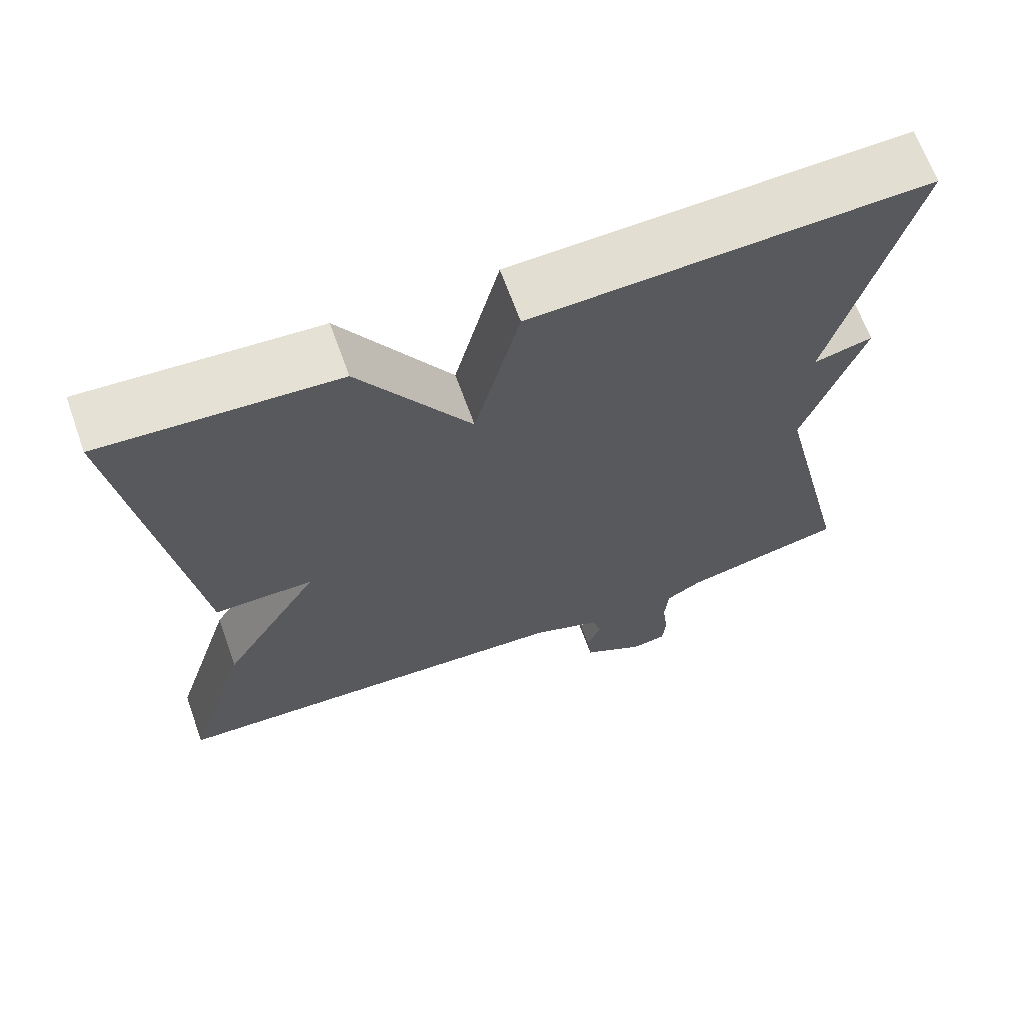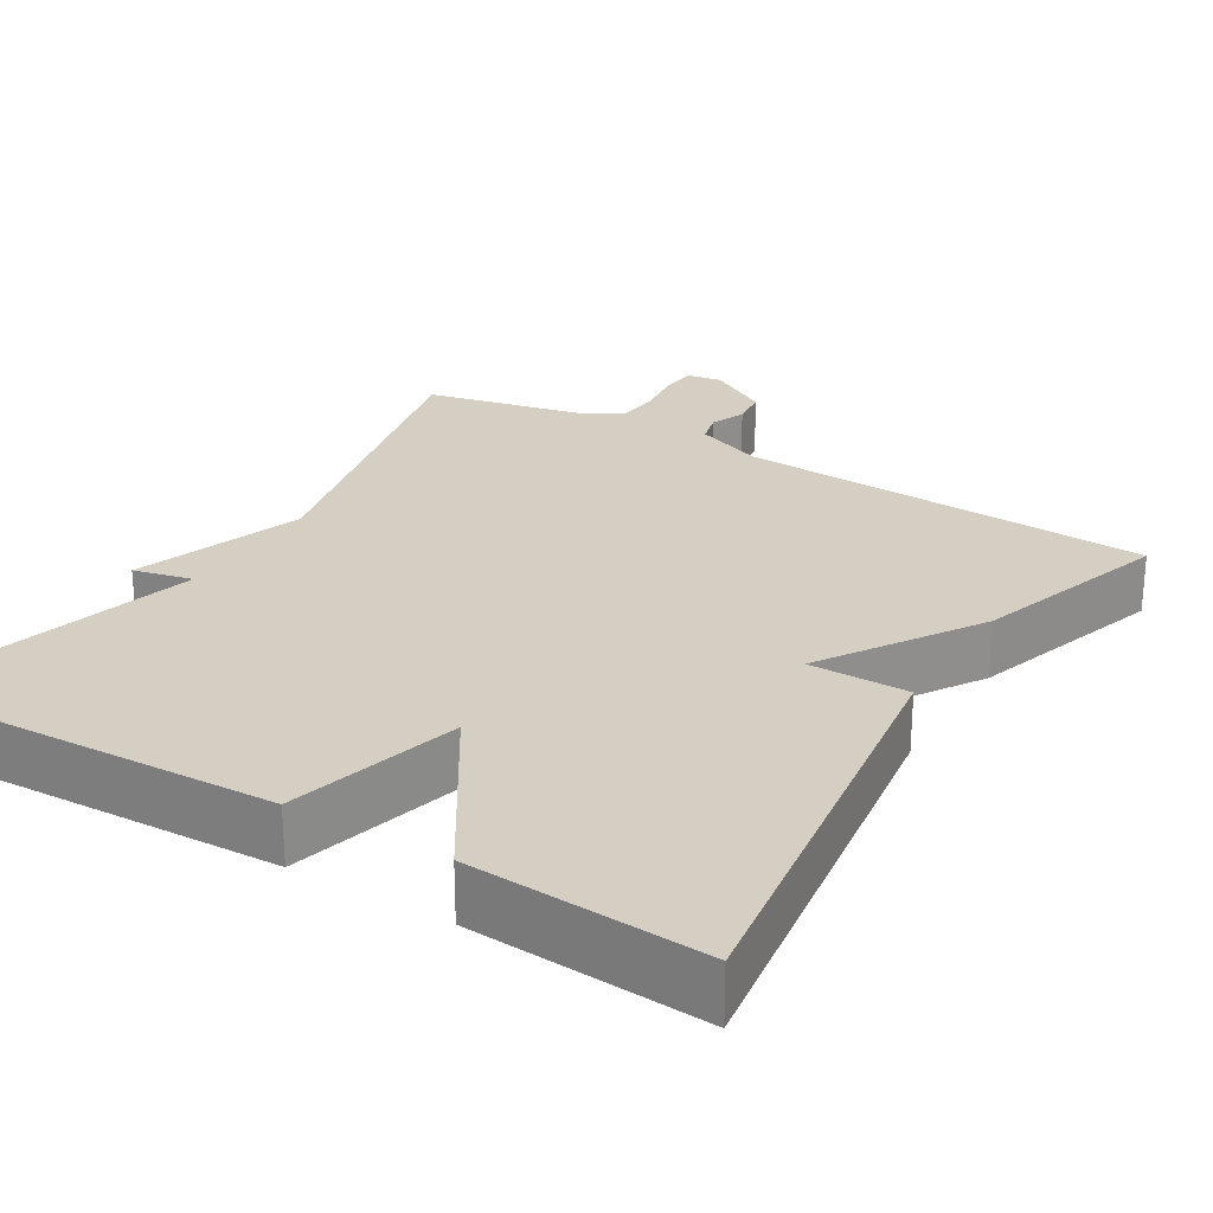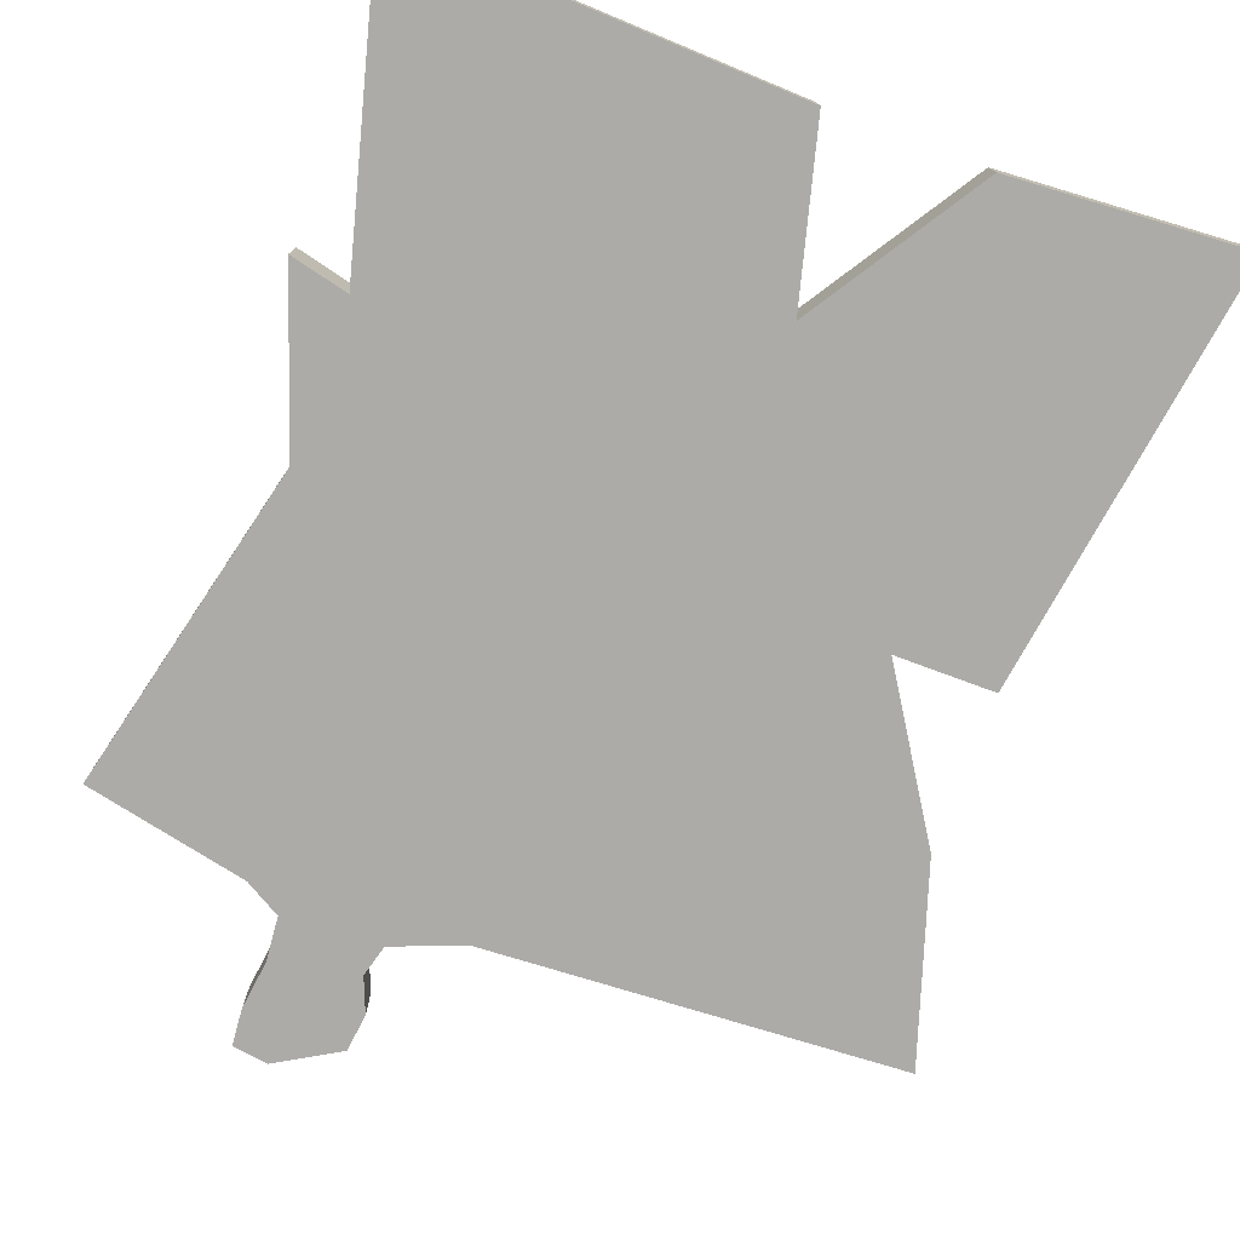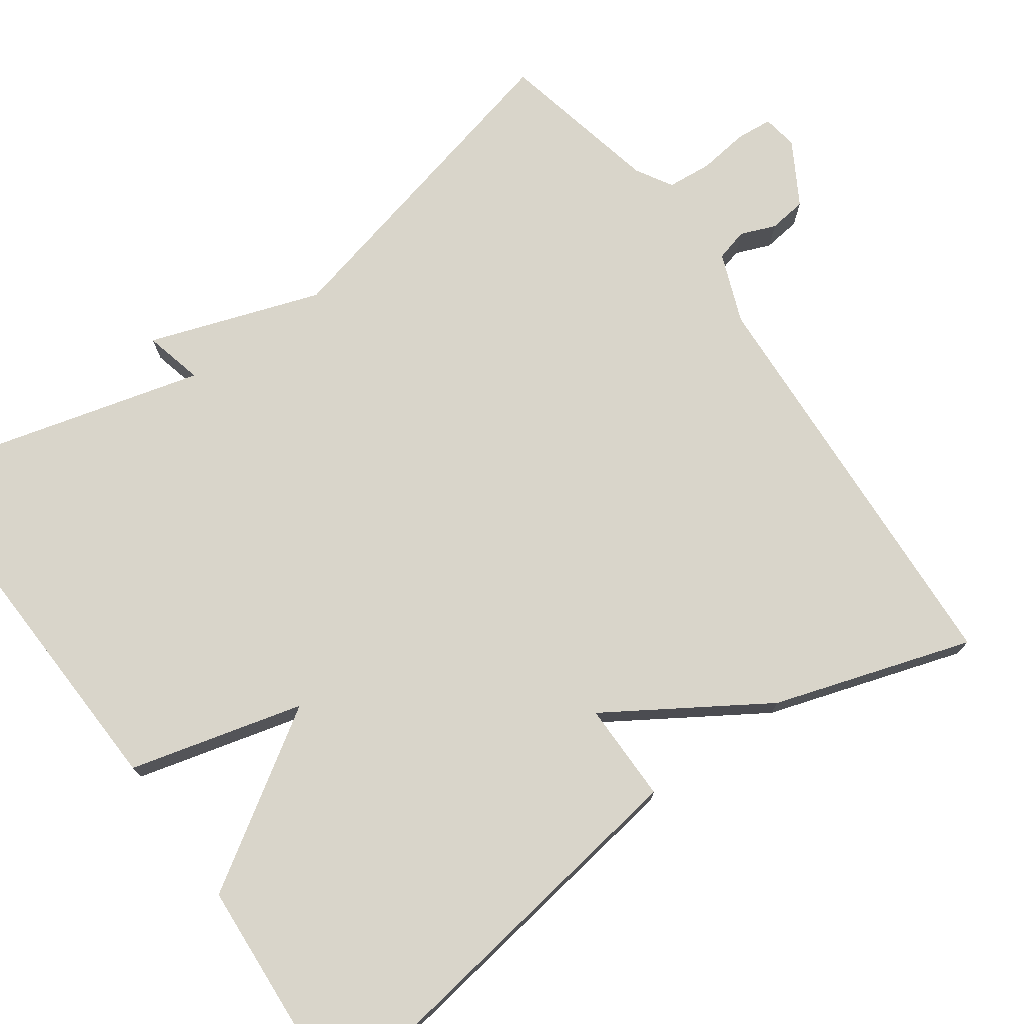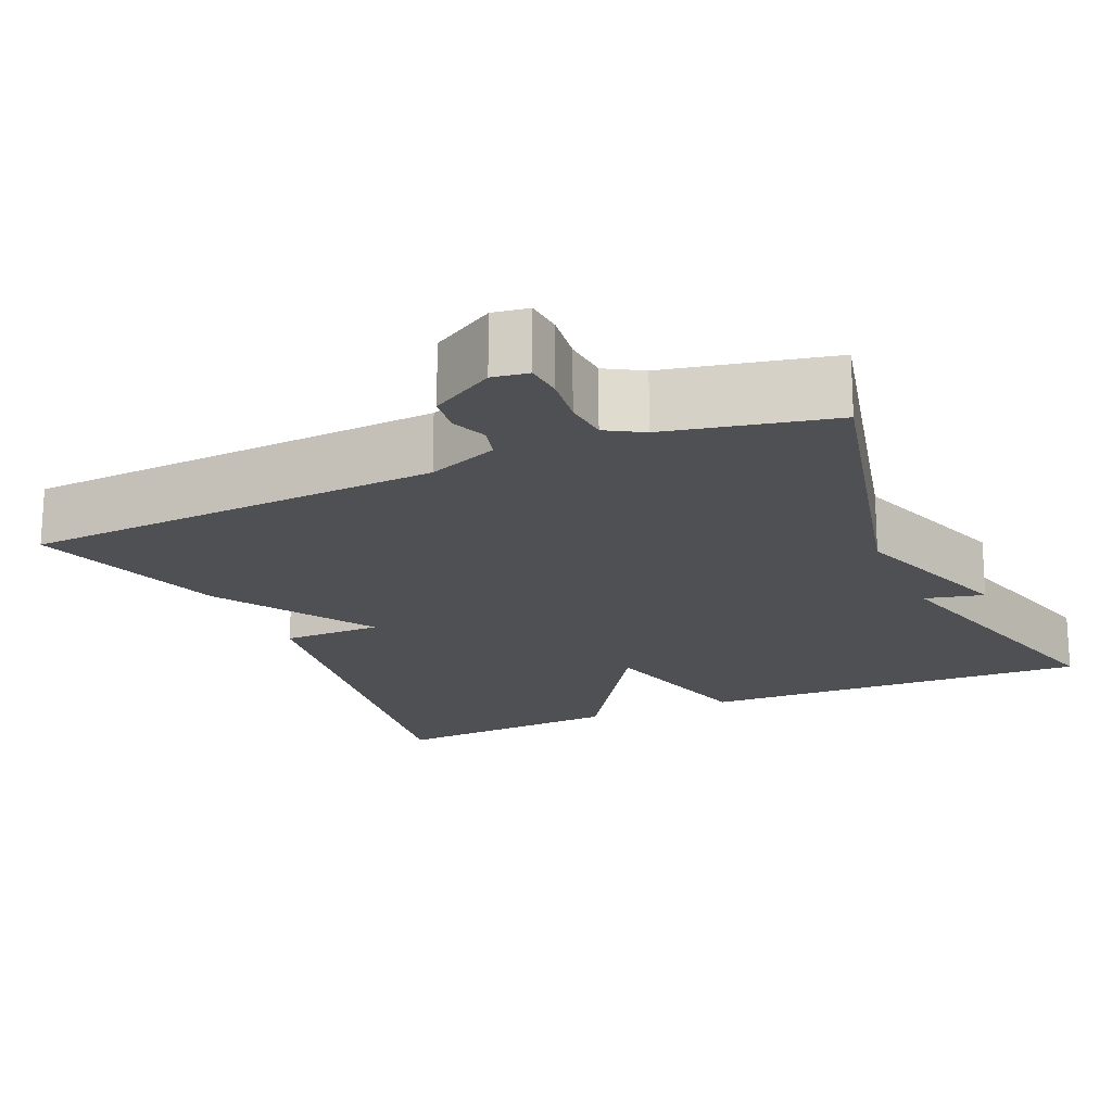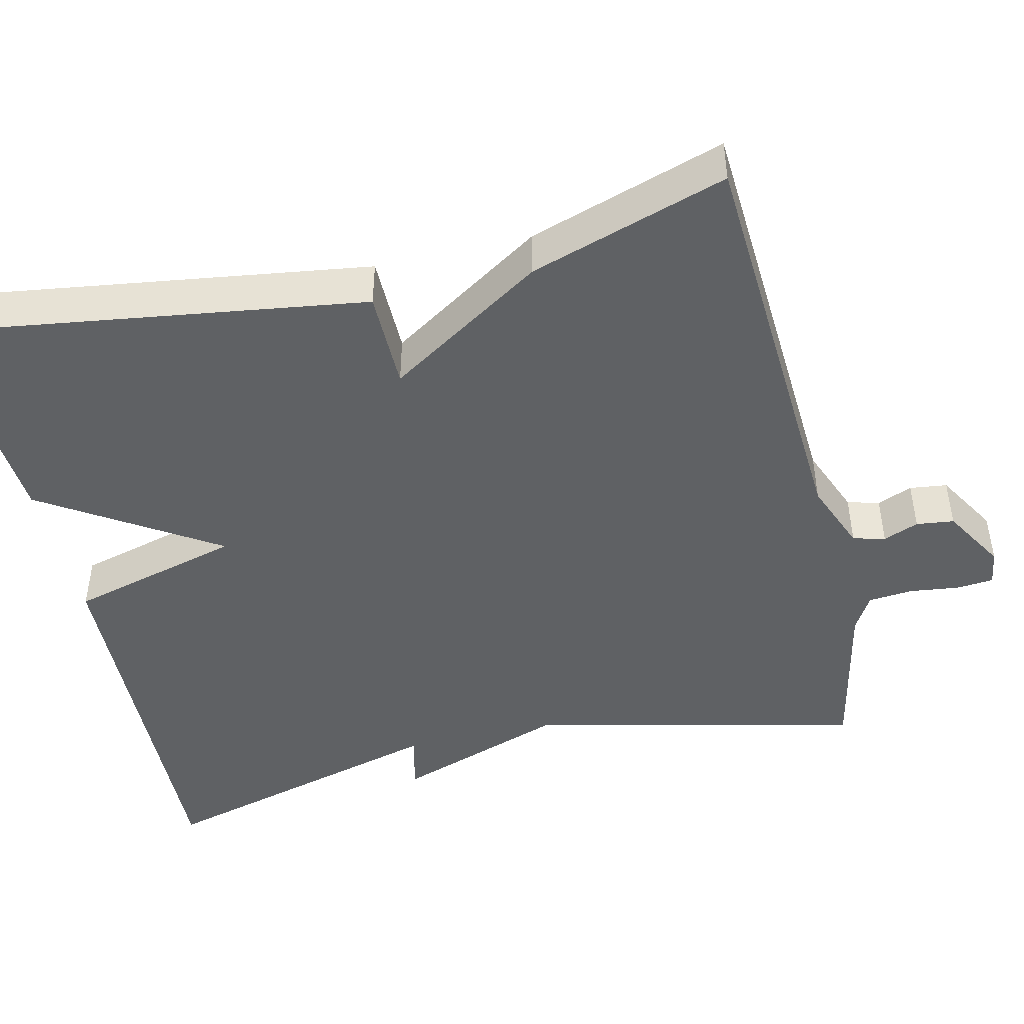
<metadata>
{"format":"obj","ext":"obj","renderer":"f3d","projection":"perspective","resolution":1024,"background":"white","views":[{"elev":66.4,"azim":160.2,"up":"+Z"},{"elev":25.4,"azim":31.3,"up":"+Y"},{"elev":-76.3,"azim":-20.3,"up":"+Y"},{"elev":74.4,"azim":54.4,"up":"+Y"},{"elev":-18.8,"azim":-156.3,"up":"+Y"},{"elev":-46.0,"azim":103.4,"up":"+Y"}]}
</metadata>
<code>
v 0.5 0.07 0.5
v 0.419 0.07 -0.048
v 0.292 0.07 -0.048
v 0.419 0.07 -0.248
v 0.5 0.07 -0.5
v -0.032 0.07 -0.53
v -0.121 0.07 -0.565
v -0.132 0.07 -0.606
v -0.114 0.07 -0.651
v -0.12 0.07 -0.699
v -0.2 0.07 -0.746
v -0.245 0.07 -0.739
v -0.249 0.07 -0.692
v -0.241 0.07 -0.629
v -0.246 0.07 -0.572
v -0.292 0.07 -0.545
v -0.5 0.07 -0.5
v -0.399 0.07 -0.079
v -0.474 0.07 0.139
v -0.399 0.07 0.121
v -0.5 0.07 0.5
v 0.002 0.07 0.481
v 0.06 0.07 0.26
v 0.202 0.07 0.481
v 0.5 0 0.5
v 0.419 0 -0.048
v 0.292 0 -0.048
v 0.419 0 -0.248
v 0.5 0 -0.5
v -0.032 0 -0.53
v -0.121 0 -0.565
v -0.132 0 -0.606
v -0.114 0 -0.651
v -0.12 0 -0.699
v -0.2 0 -0.746
v -0.245 0 -0.739
v -0.249 0 -0.692
v -0.241 0 -0.629
v -0.246 0 -0.572
v -0.292 0 -0.545
v -0.5 0 -0.5
v -0.399 0 -0.079
v -0.474 0 0.139
v -0.399 0 0.121
v -0.5 0 0.5
v 0.002 0 0.481
v 0.06 0 0.26
v 0.202 0 0.481
f 1 2 3
f 24 1 3
f 23 24 3
f 20 21 22 23
f 4 5 6
f 3 4 6
f 23 3 6
f 20 23 6
f 20 6 7
f 19 20 7
f 18 19 7
f 16 17 18 7
f 15 16 7 8
f 9 10 11
f 8 9 11
f 15 8 11
f 14 15 11
f 11 12 13 14
f 27 26 25
f 27 25 48
f 27 48 47
f 47 46 45 44
f 30 29 28
f 30 28 27
f 30 27 47
f 30 47 44
f 31 30 44
f 31 44 43
f 31 43 42
f 31 42 41 40
f 32 31 40 39
f 35 34 33
f 35 33 32
f 35 32 39
f 35 39 38
f 38 37 36 35
f 1 25 26 2
f 2 26 27 3
f 3 27 28 4
f 4 28 29 5
f 5 29 30 6
f 6 30 31 7
f 7 31 32 8
f 8 32 33 9
f 9 33 34 10
f 10 34 35 11
f 11 35 36 12
f 12 36 37 13
f 13 37 38 14
f 14 38 39 15
f 15 39 40 16
f 16 40 41 17
f 17 41 42 18
f 18 42 43 19
f 19 43 44 20
f 20 44 45 21
f 21 45 46 22
f 22 46 47 23
f 23 47 48 24
f 24 48 25 1

</code>
